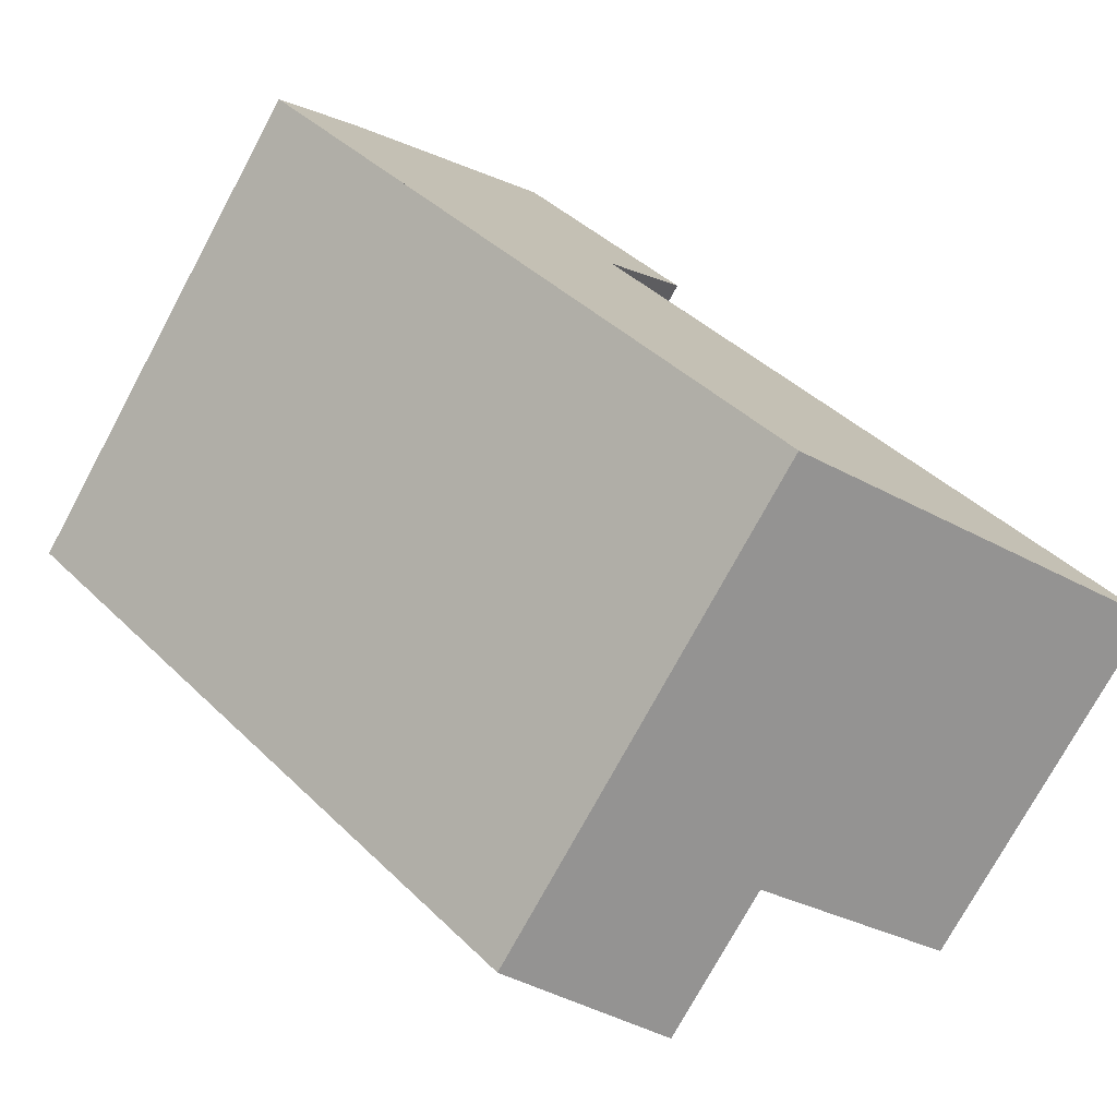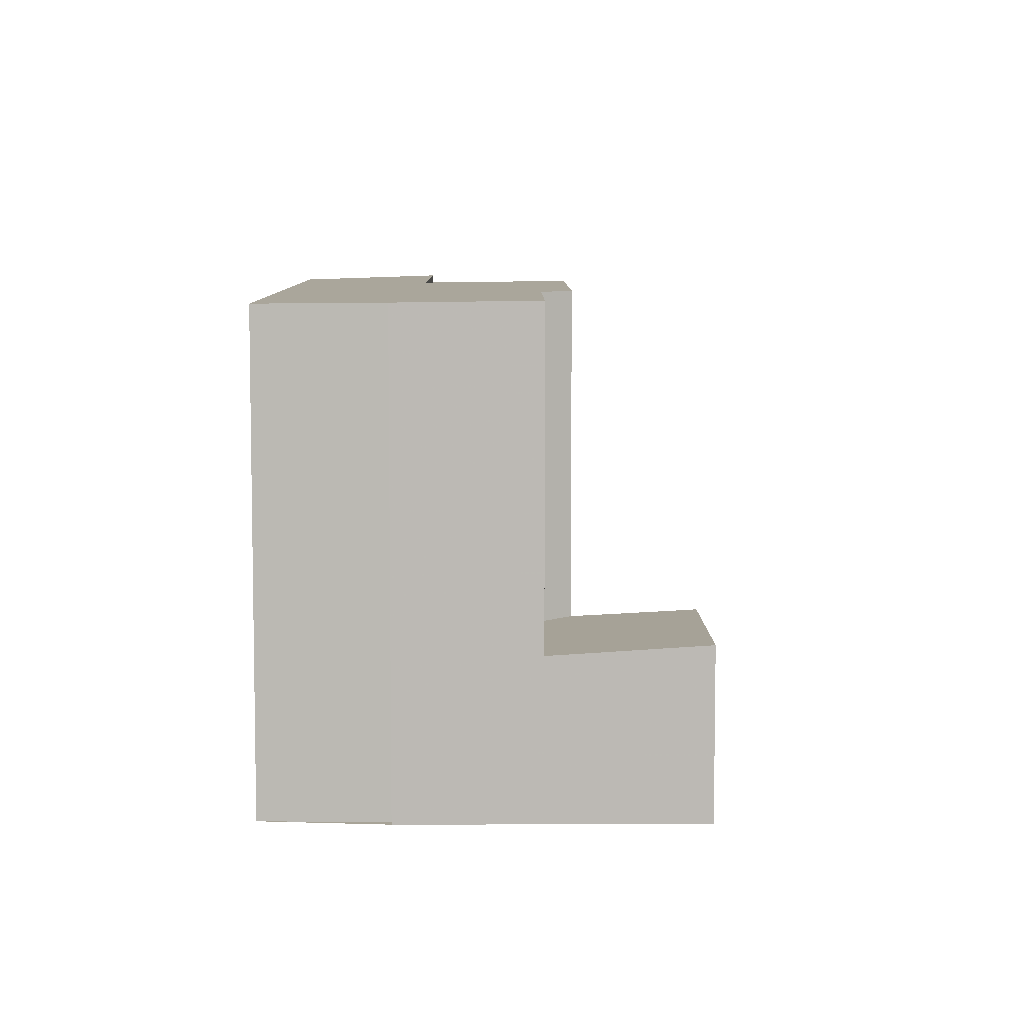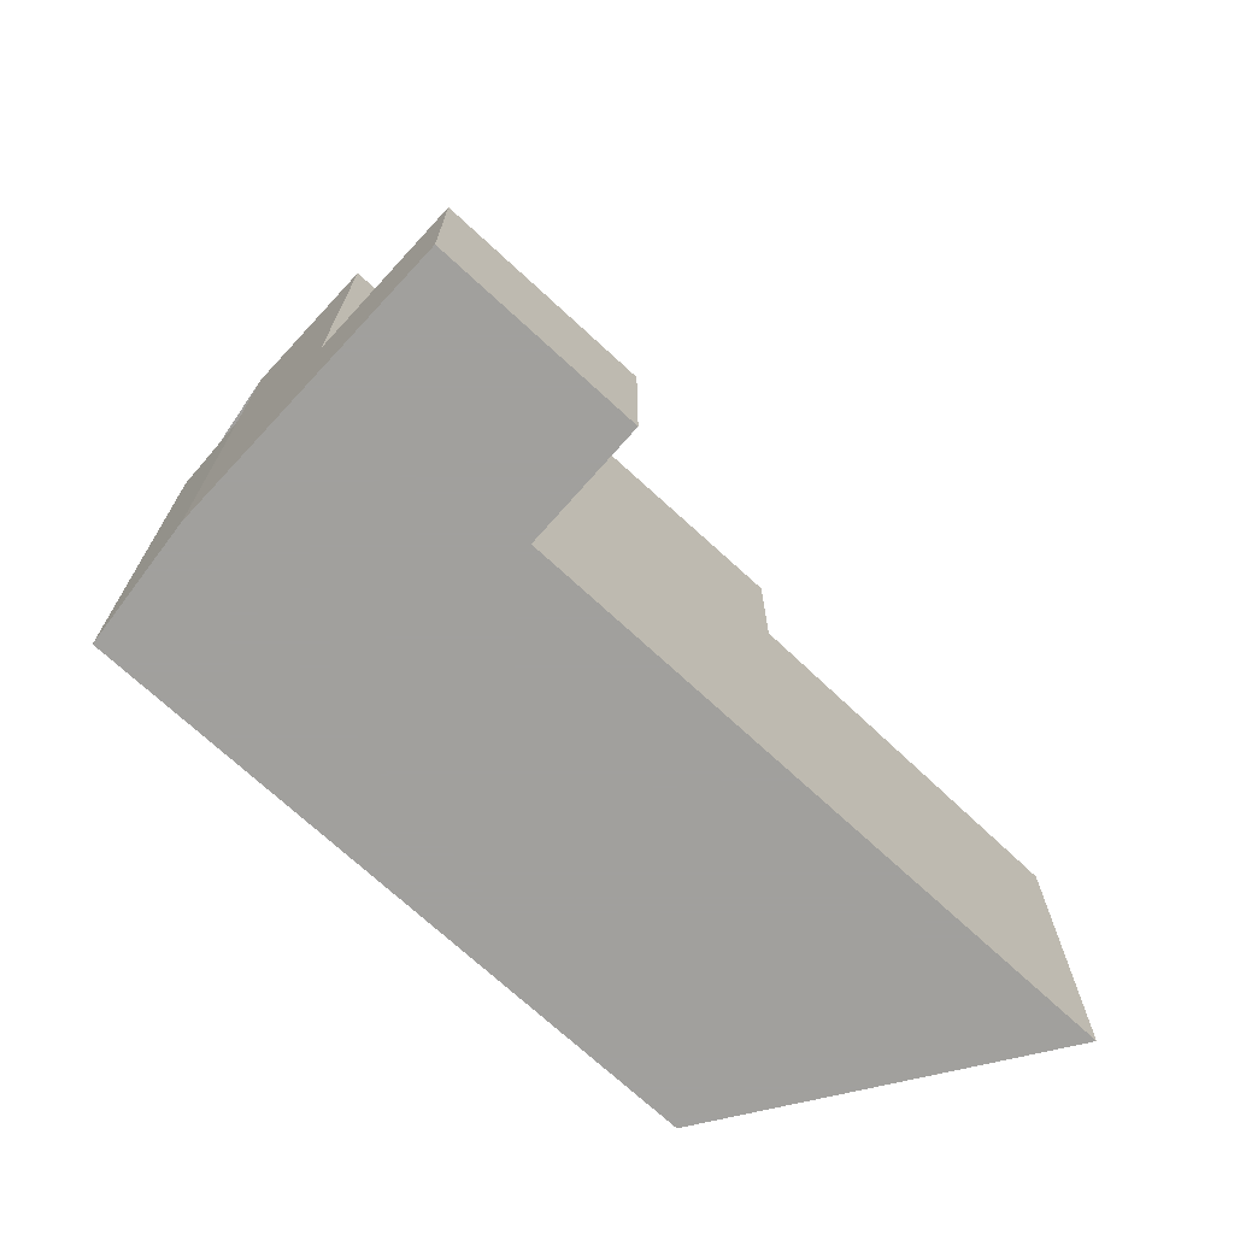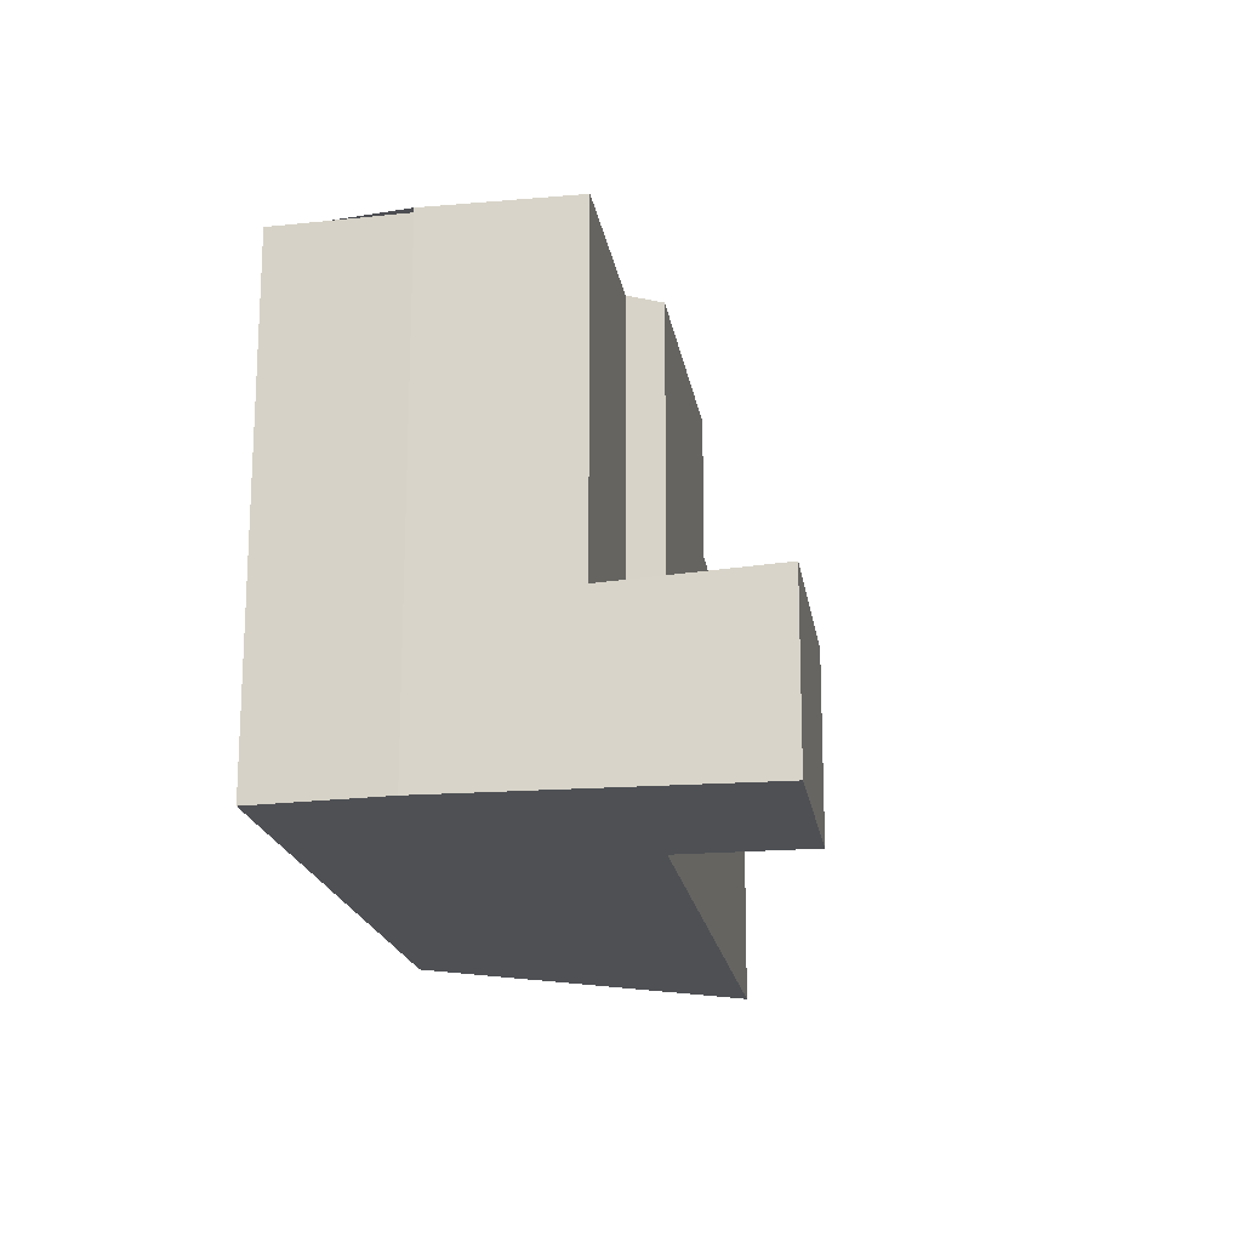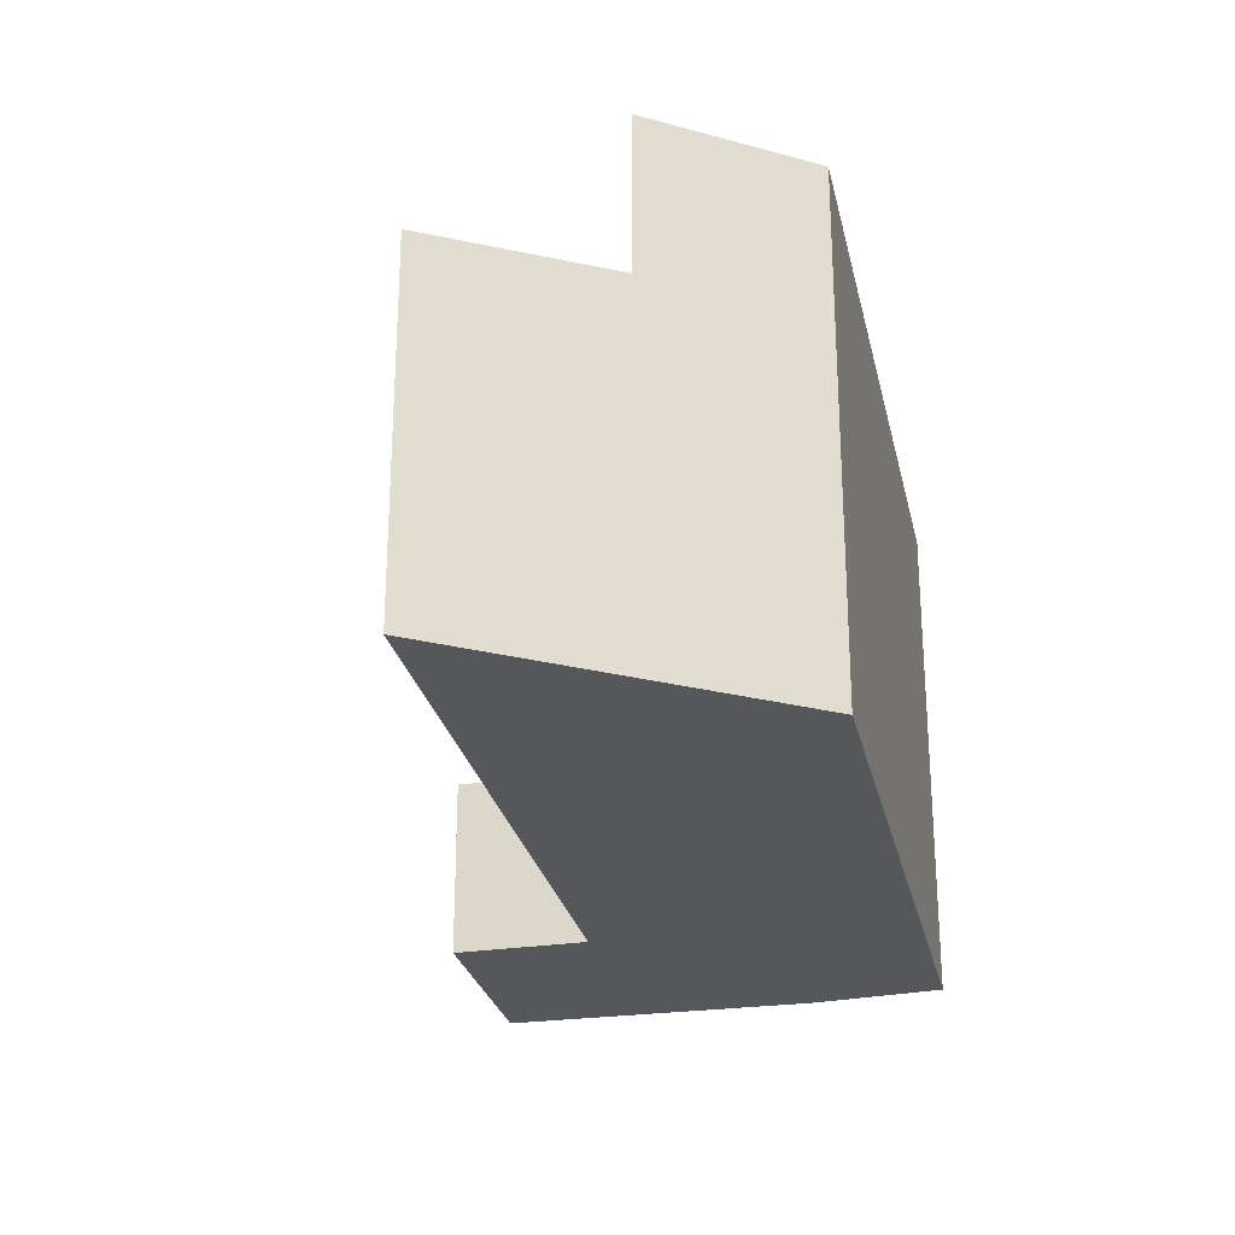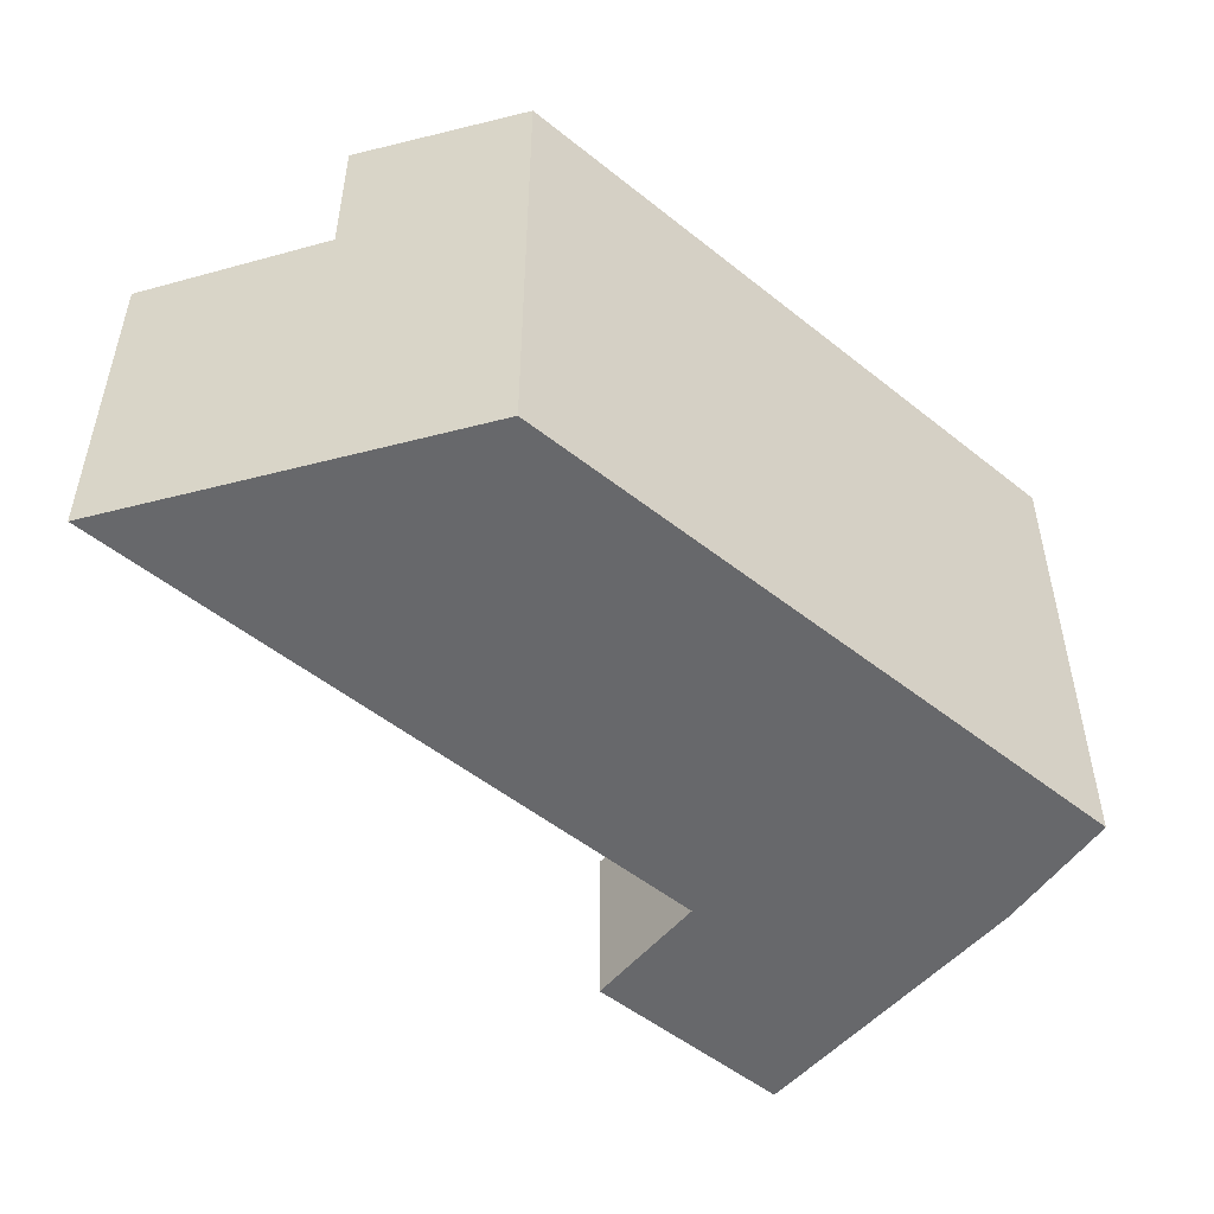
<metadata>
{"format":"obj","ext":"obj","renderer":"f3d","projection":"perspective","resolution":1024,"background":"white","views":[{"elev":-75.3,"azim":151.6,"up":"+Y"},{"elev":6.7,"azim":128.6,"up":"+Z"},{"elev":-71.7,"azim":176.1,"up":"+Z"},{"elev":-18.5,"azim":137.2,"up":"+Z"},{"elev":-26.7,"azim":-38.9,"up":"+Z"},{"elev":-52.4,"azim":-1.5,"up":"+Z"}]}
</metadata>
<code>
v 33.39 67.56 2.954
v 42.36 74.8 2.696
v 40.99 76.64 2.722
v 41.11 76.73 2.719
v 27.16 69.48 0.1424
v 34.76 78.55 -2.953
v 36.15 76.73 -3.098
v 37.71 80.92 -2.939
v 42.06 75.21 2.702
v 39.99 78.11 2.741
v 39.82 77.97 2.745
v 34.53 73.73 2.897
v 33.7 74.76 2.914
v 37.1 70.56 2.847
v 40.73 76.84 2.728
v 35.46 72.59 2.879
v 30.38 68.49 3.025
v 30.52 68.6 3.021
v 33.53 67.68 2.949
v 30.38 68.49 3.025
v 39.5 78.72 2.75
v 36.1 76.69 2.845
v 32.13 73.49 2.959
v 28.66 69.02 0.2005
v 30.38 68.49 0.2673
v 30.38 68.49 0.2673
v 39.5 78.72 0.9008
v 32.13 73.49 0.4543
v 36.1 76.69 0.7029
v 36.1 76.69 -3.098
v 36.1 76.69 -3.098
v 39.5 78.72 -3.119
v 39.33 78.58 2.755
v 39.33 78.58 0.8901
v 39.33 78.58 -3.119
v 37.54 80.79 -2.94
v 32.96 72.47 0.47
v 32.96 72.47 2.942
v 30.54 68.62 0.2775
v 30.54 68.62 3.02
v 30.52 68.6 0.2762
v 30.52 68.6 3.021
v 33.89 71.32 0.4876
v 33.89 71.32 2.924
v 40.9 76.98 2.723
v 30.52 68.6 0.2762
v 28.8 69.13 0.2094
v 27.3 69.59 0.1513
v 37.55 80.78 -2.941
v 37.72 80.92 -2.94
v 34.77 78.53 -2.954
v 36.35 76.61 2.839
v 37.05 75.75 2.825
v 39.61 72.59 2.775
v 37.97 74.61 2.807
v 36.35 76.61 -3.111
v 36.35 76.61 0.7127
v 36.35 76.61 -3.111
v 34.77 78.56 -2.953
v 34.78 78.55 -2.954
v 32.49 73.06 0.461
v 27.95 69.39 0.1764
v 36.75 76.49 2.829
v 39.5 78.72 2.75
v 39.33 78.58 2.755
v 34.05 74.32 2.907
v 36.57 76.35 2.835
v 36.75 76.49 -3.132
v 27.81 69.28 0.1675
v 36.75 76.49 0.728
v 36.75 76.49 -3.132
v 32.49 73.06 2.952
v 39.33 78.58 -3.119
v 39.5 78.72 -3.119
v 36.75 76.49 0.728
v 36.75 76.49 2.829
v 36.75 76.49 -3.132
v 36.75 76.49 2.829
v 37.64 76.22 2.808
v 39.32 75.7 2.768
v 42.32 74.78 2.697
v 36.1 76.69 2.845
v 36.35 76.61 2.839
v 36.49 71.31 2.859
v 32.41 68.02 2.976
v 41.78 75.58 2.707
v 41.77 75.57 2.707
v 39 73.34 2.787
v 32.27 67.91 2.98
v 41.21 75.12 2.723
v 32.96 72.47 0.47
v 33.89 71.32 0.4876
v 32.13 73.49 0.4543
v 32.49 73.06 0.461
v 35.53 69.3 2.892
v 34.92 70.05 2.904
v 33.89 71.32 2.924
v 33.89 71.32 0.4876
v 32.96 72.47 2.942
v 32.49 73.06 2.952
v 33.89 71.32 2.924
v 32.13 73.49 2.959
v 32.43 68.04 2.975
v 33.55 67.69 2.949
v 30.54 68.62 3.02
v 30.54 68.62 0.2775
v 28.82 69.15 0.2107
v 27.97 69.41 0.1777
v 27.32 69.61 0.1526
v 33.53 67.68 2.949
v 33.39 67.56 2.954
v 33.39 67.56 -5.977
v 33.53 67.68 -5.977
v 42.06 75.21 2.702
v 42.36 74.8 2.696
v 42.36 74.8 -5.977
v 42.06 75.21 -5.977
v 41.11 76.73 2.719
v 40.99 76.64 2.722
v 40.99 76.64 -5.977
v 41.11 76.73 -5.977
v 40.9 76.98 2.723
v 41.11 76.73 2.719
v 41.11 76.73 -5.977
v 40.9 76.98 -5.977
v 27.81 69.28 0.1675
v 27.16 69.48 0.1424
v 27.16 69.48 -5.977
v 27.81 69.28 -5.977
v 34.77 78.53 -2.954
v 34.76 78.55 -2.953
v 34.76 78.55 -5.977
v 34.77 78.53 -5.977
v 36.1 76.69 -3.098
v 36.15 76.73 -3.098
v 36.15 76.73 -5.977
v 36.1 76.69 -5.977
v 37.54 80.79 -2.94
v 37.71 80.92 -2.939
v 37.71 80.92 -5.977
v 37.54 80.79 -5.977
v 41.78 75.58 2.707
v 42.06 75.21 2.702
v 42.06 75.21 -5.977
v 41.78 75.58 -5.977
v 39.5 78.72 2.75
v 39.99 78.11 2.741
v 39.99 78.11 -5.977
v 39.5 78.72 -5.977
v 32.13 73.49 2.959
v 33.7 74.76 2.914
v 33.7 74.76 -5.977
v 32.13 73.49 -5.977
v 39.61 72.59 2.775
v 37.1 70.56 2.847
v 37.1 70.56 -5.977
v 39.61 72.59 -5.977
v 32.27 67.91 2.98
v 30.38 68.49 3.025
v 30.38 68.49 -5.977
v 32.27 67.91 -5.977
v 33.55 67.69 2.949
v 33.53 67.68 2.949
v 33.53 67.68 -5.977
v 33.55 67.69 -5.977
v 30.38 68.49 0.2673
v 28.66 69.02 0.2005
v 28.66 69.02 -5.977
v 30.38 68.49 -5.977
v 34.77 78.56 -2.953
v 37.54 80.79 -2.94
v 37.54 80.79 -5.977
v 34.77 78.56 -5.977
v 39.99 78.11 2.741
v 40.9 76.98 2.723
v 40.9 76.98 -5.977
v 39.99 78.11 -5.977
v 27.16 69.48 0.1424
v 27.3 69.59 0.1513
v 27.3 69.59 -5.977
v 27.16 69.48 -5.977
v 37.71 80.92 -2.939
v 37.72 80.92 -2.94
v 37.72 80.92 -5.977
v 37.71 80.92 -5.977
v 36.15 76.73 -3.098
v 34.77 78.53 -2.954
v 34.77 78.53 -5.977
v 36.15 76.73 -5.977
v 42.32 74.78 2.697
v 39.61 72.59 2.775
v 39.61 72.59 -5.977
v 42.32 74.78 -5.977
v 34.76 78.55 -2.953
v 34.77 78.56 -2.953
v 34.77 78.56 -5.977
v 34.76 78.55 -5.977
v 28.66 69.02 0.2005
v 27.81 69.28 0.1675
v 27.81 69.28 -5.977
v 28.66 69.02 -5.977
v 37.72 80.92 -2.94
v 39.5 78.72 -3.119
v 39.5 78.72 -5.977
v 37.72 80.92 -5.977
v 42.36 74.8 2.696
v 42.32 74.78 2.697
v 42.32 74.78 -5.977
v 42.36 74.8 -5.977
v 33.7 74.76 2.914
v 36.1 76.69 2.845
v 36.1 76.69 -5.977
v 33.7 74.76 -5.977
v 40.99 76.64 2.722
v 41.78 75.58 2.707
v 41.78 75.58 -5.977
v 40.99 76.64 -5.977
v 33.39 67.56 2.954
v 32.27 67.91 2.98
v 32.27 67.91 -5.977
v 33.39 67.56 -5.977
v 27.32 69.61 0.1526
v 32.13 73.49 0.4543
v 32.13 73.49 -5.977
v 27.32 69.61 -5.977
v 37.1 70.56 2.847
v 35.53 69.3 2.892
v 35.53 69.3 -5.977
v 37.1 70.56 -5.977
v 35.53 69.3 2.892
v 33.55 67.69 2.949
v 33.55 67.69 -5.977
v 35.53 69.3 -5.977
v 27.3 69.59 0.1513
v 27.32 69.61 0.1526
v 27.32 69.61 -5.977
v 27.3 69.59 -5.977
v 37.71 80.92 -5.977
v 41.11 76.73 -5.977
v 40.99 76.64 -5.977
v 42.36 74.8 -5.977
v 33.39 67.56 -5.977
v 27.16 69.48 -5.977
v 36.15 76.73 -5.977
v 34.76 78.55 -5.977
f 104 95 96 103
f 98 39 40 97
f 87 9 86
f 65 11 10 64
f 66 12 53 67
f 84 14 54 88
f 53 12 16 55
f 89 1 19 85
f 47 24 25 46
f 62 48 5 69
f 70 57 52 63
f 50 8 36 49
f 68 56 57 70
f 33 21 27 34
f 34 27 32 35
f 60 49 36 59
f 72 38 37 61
f 42 40 39 41
f 41 26 20 42
f 43 37 38 44
f 45 10 11 15
f 74 50 49 73
f 73 49 60 58 71
f 76 33 34 75
f 75 34 35 77
f 79 11 65 78
f 90 81 2 9 87
f 80 15 11 79
f 57 29 22 52
f 56 31 29 57
f 59 6 51 60
f 60 51 7 30 58
f 69 24 47 62
f 61 28 23 72
f 78 67 53 79
f 88 54 81 90
f 79 53 55 80
f 82 13 66 67 83
f 83 67 78
f 103 96 101 105
f 86 3 4 45 15 87
f 88 55 16 84
f 85 18 17 89
f 87 15 80 90
f 90 80 55 88
f 107 47 46 106
f 109 48 62 108
f 95 14 84 96
f 99 12 66 100
f 101 16 12 99
f 108 62 47 107
f 100 66 13 102
f 96 84 16 101
f 103 85 19 104
f 105 18 85 103
f 106 92 91 107
f 108 94 93 109
f 107 91 94 108
f 111 112 113 110
f 115 116 117 114
f 119 120 121 118
f 123 124 125 122
f 127 128 129 126
f 131 132 133 130
f 135 136 137 134
f 139 140 141 138
f 143 144 145 142
f 147 148 149 146
f 151 152 153 150
f 155 156 157 154
f 159 160 161 158
f 163 164 165 162
f 167 168 169 166
f 171 172 173 170
f 175 176 177 174
f 179 180 181 178
f 183 184 185 182
f 187 188 189 186
f 191 192 193 190
f 195 196 197 194
f 199 200 201 198
f 203 204 205 202
f 207 208 209 206
f 211 212 213 210
f 215 216 217 214
f 219 220 221 218
f 223 224 225 222
f 227 228 229 226
f 231 232 233 230
f 235 236 237 234
f 239 240 241 242 243 244 245 238

</code>
